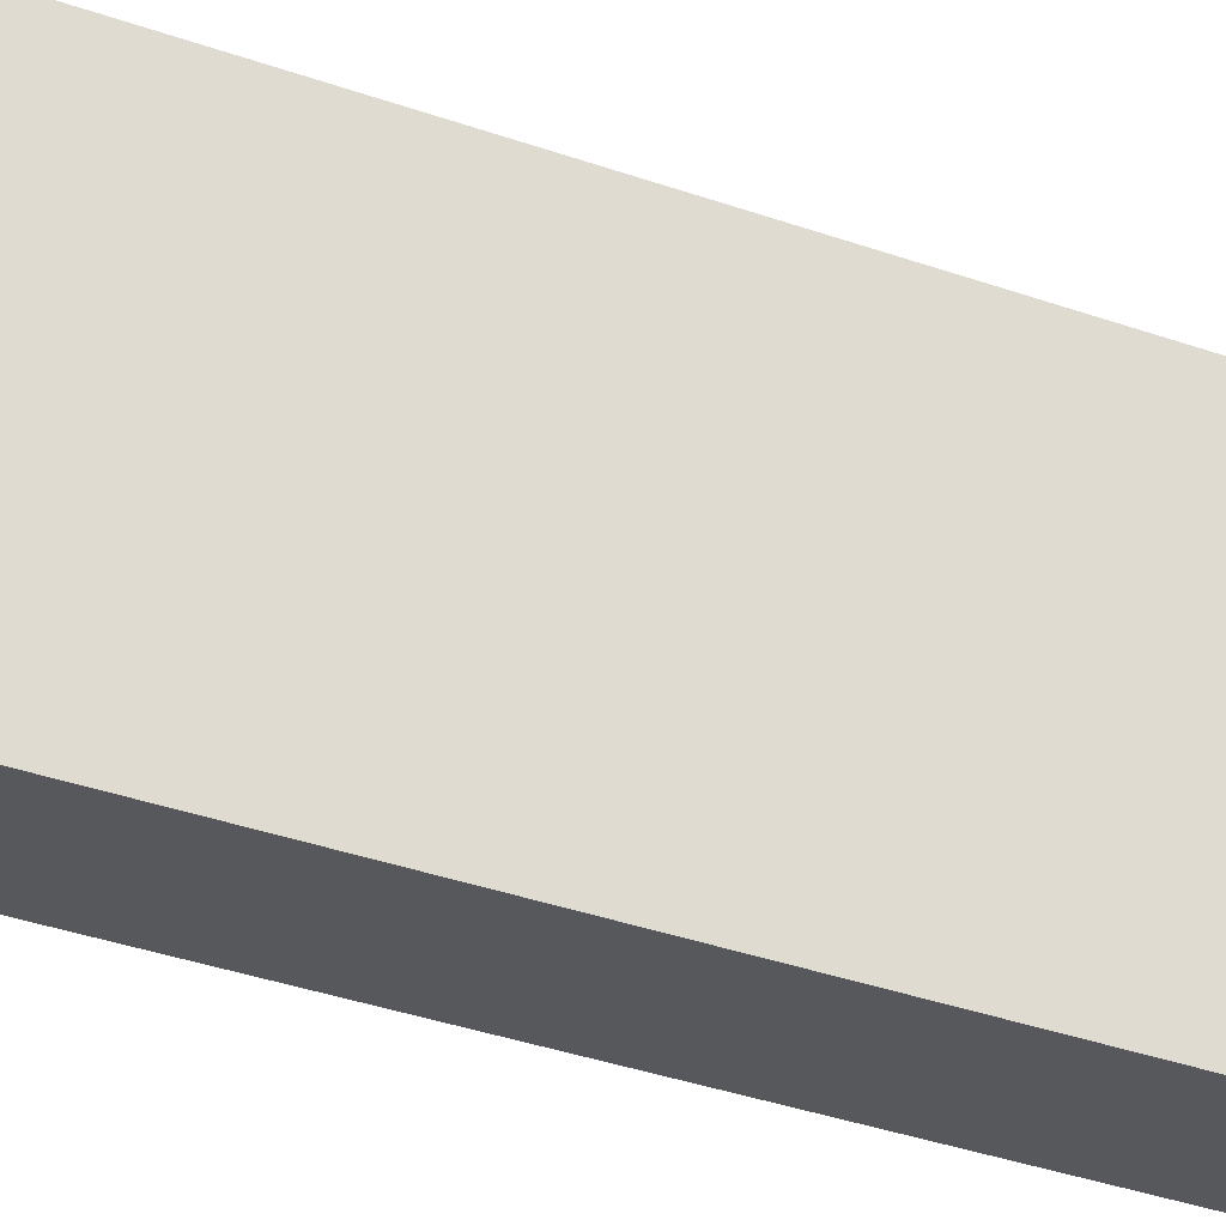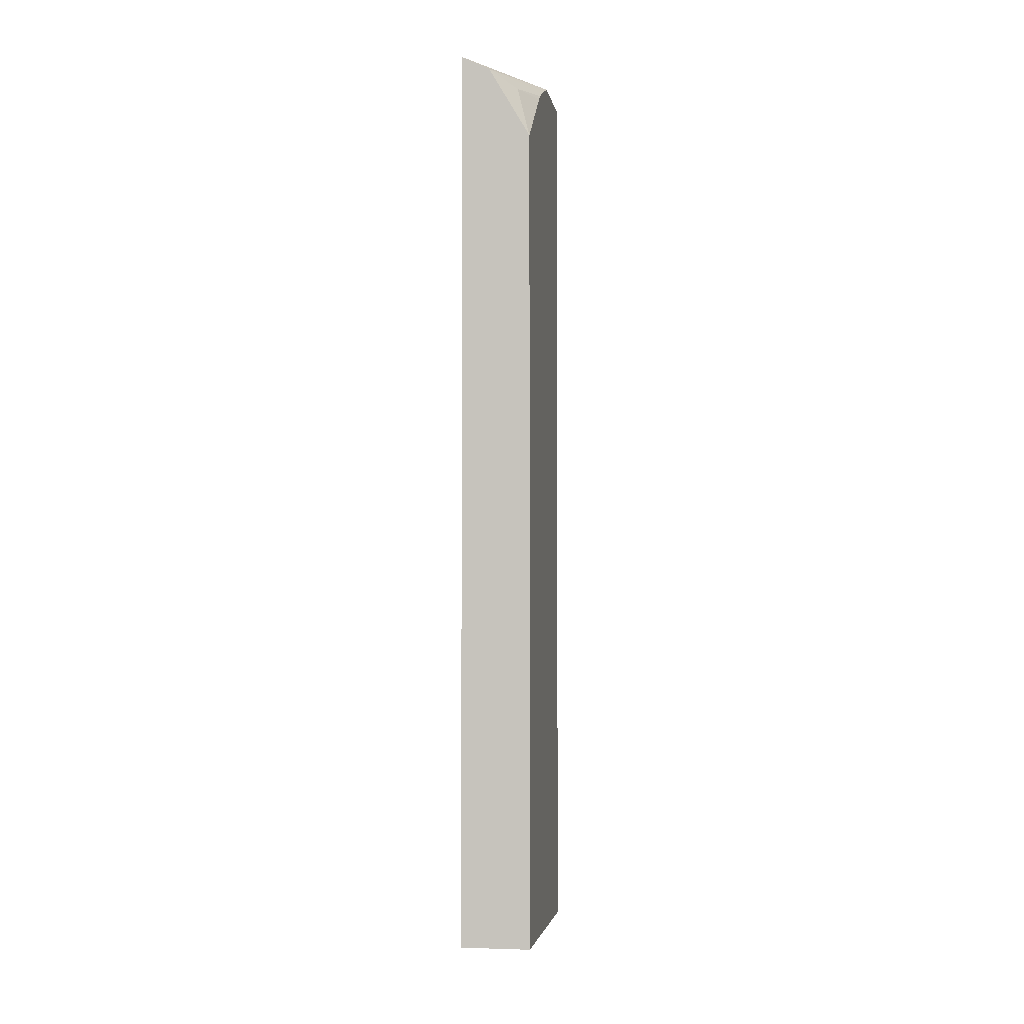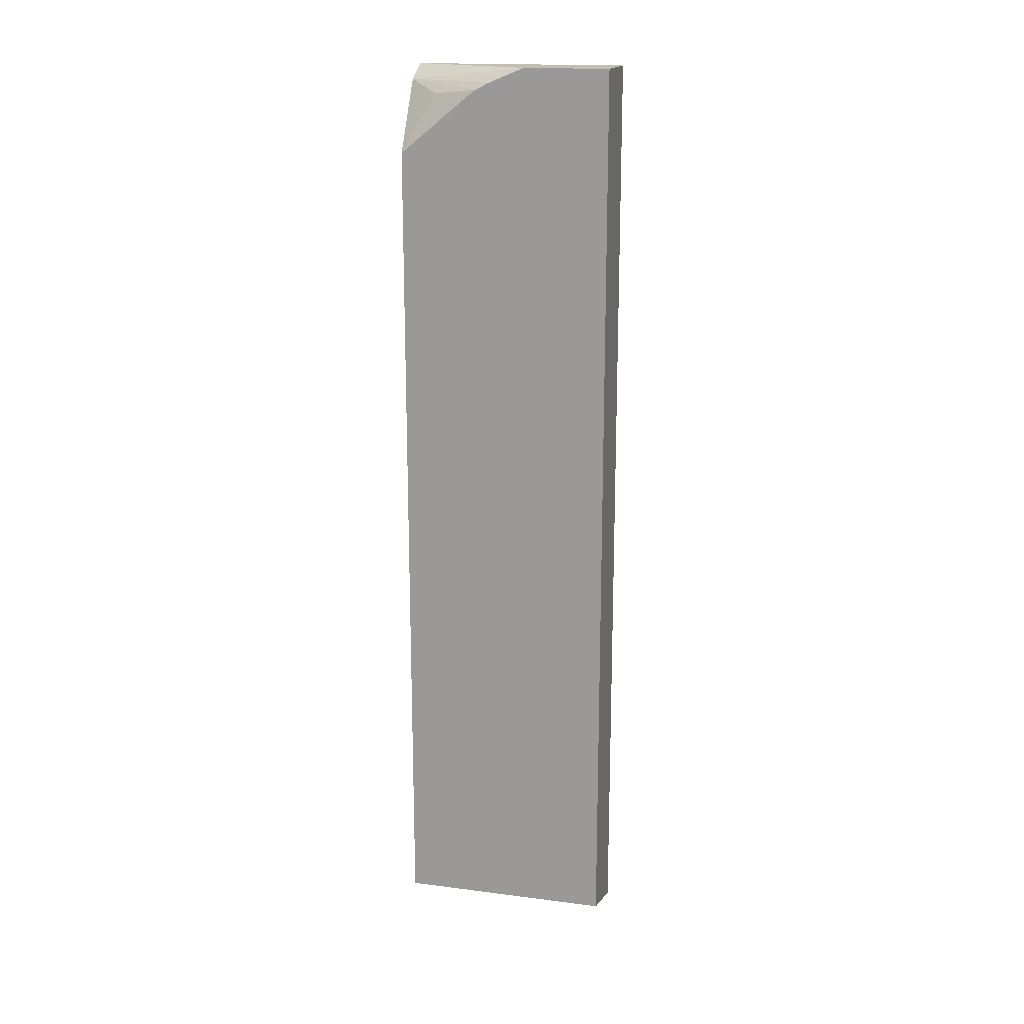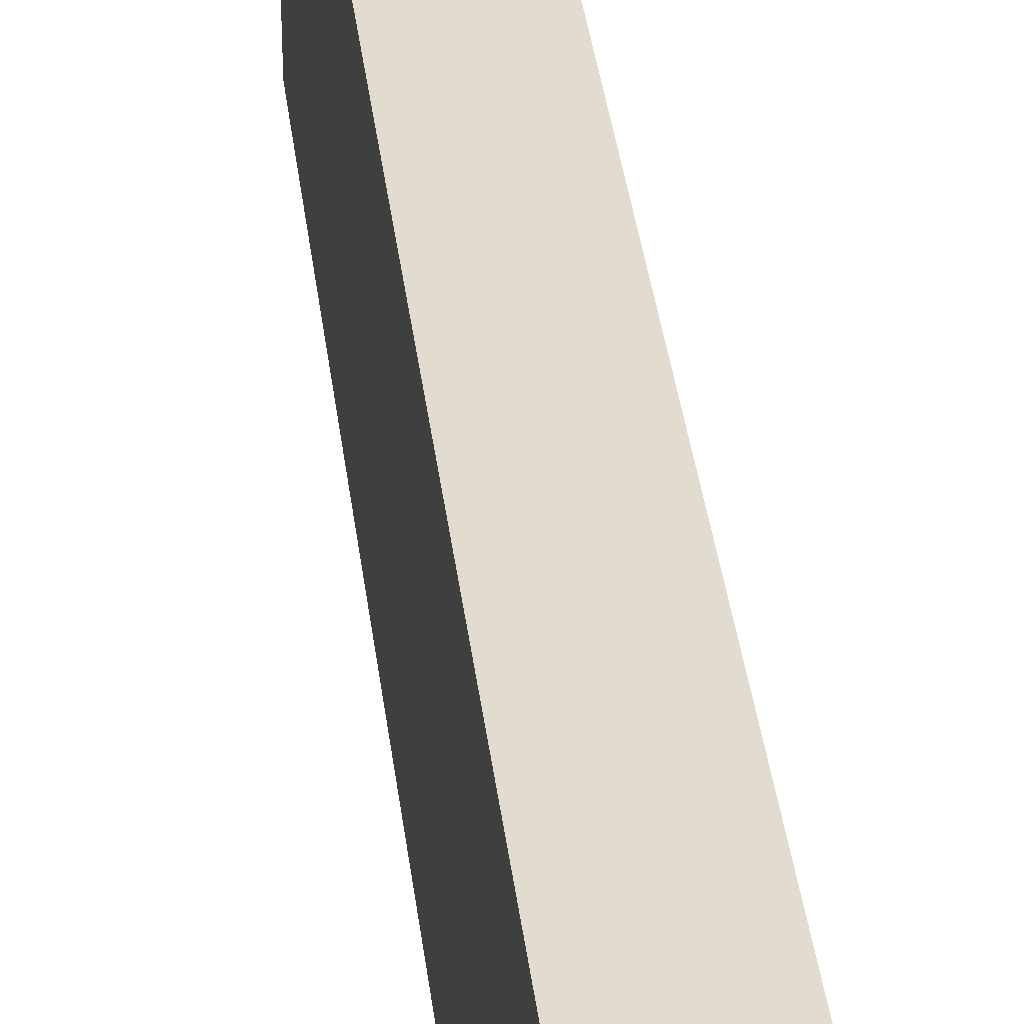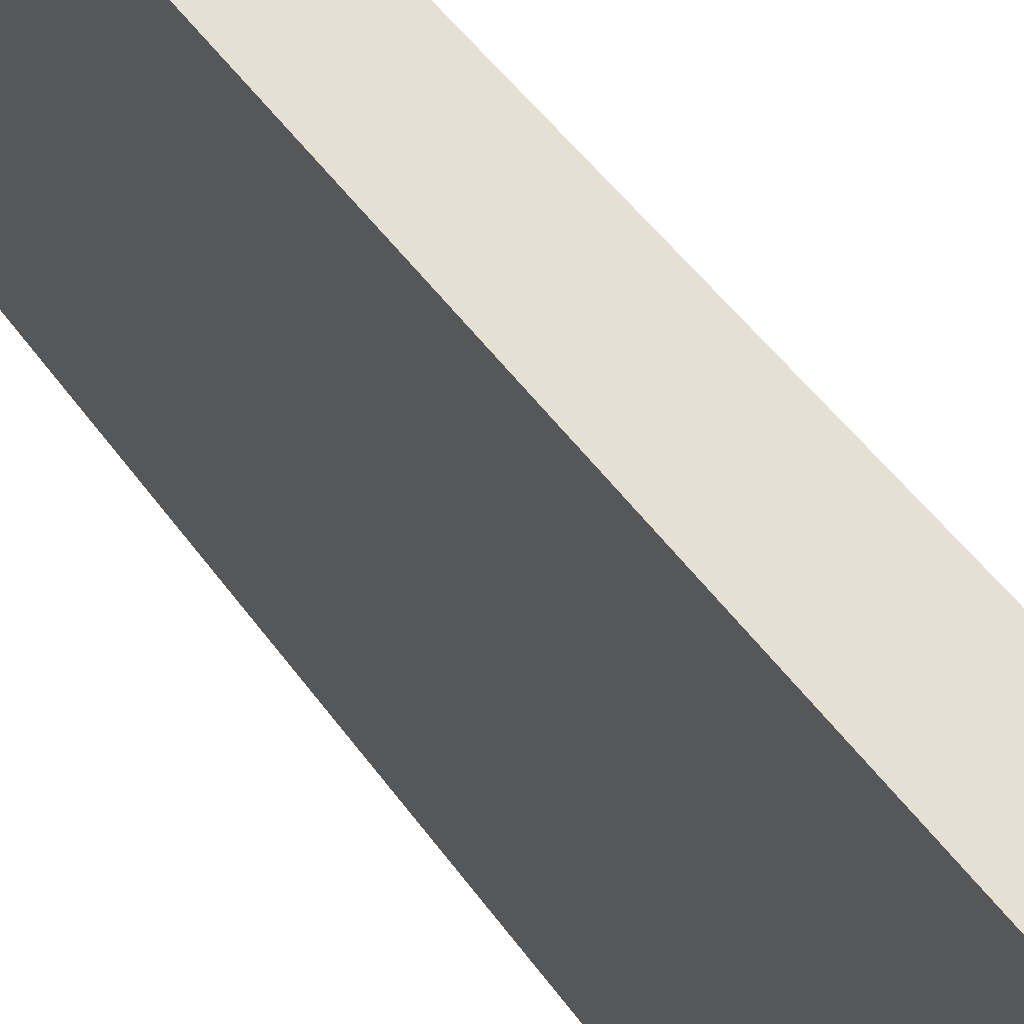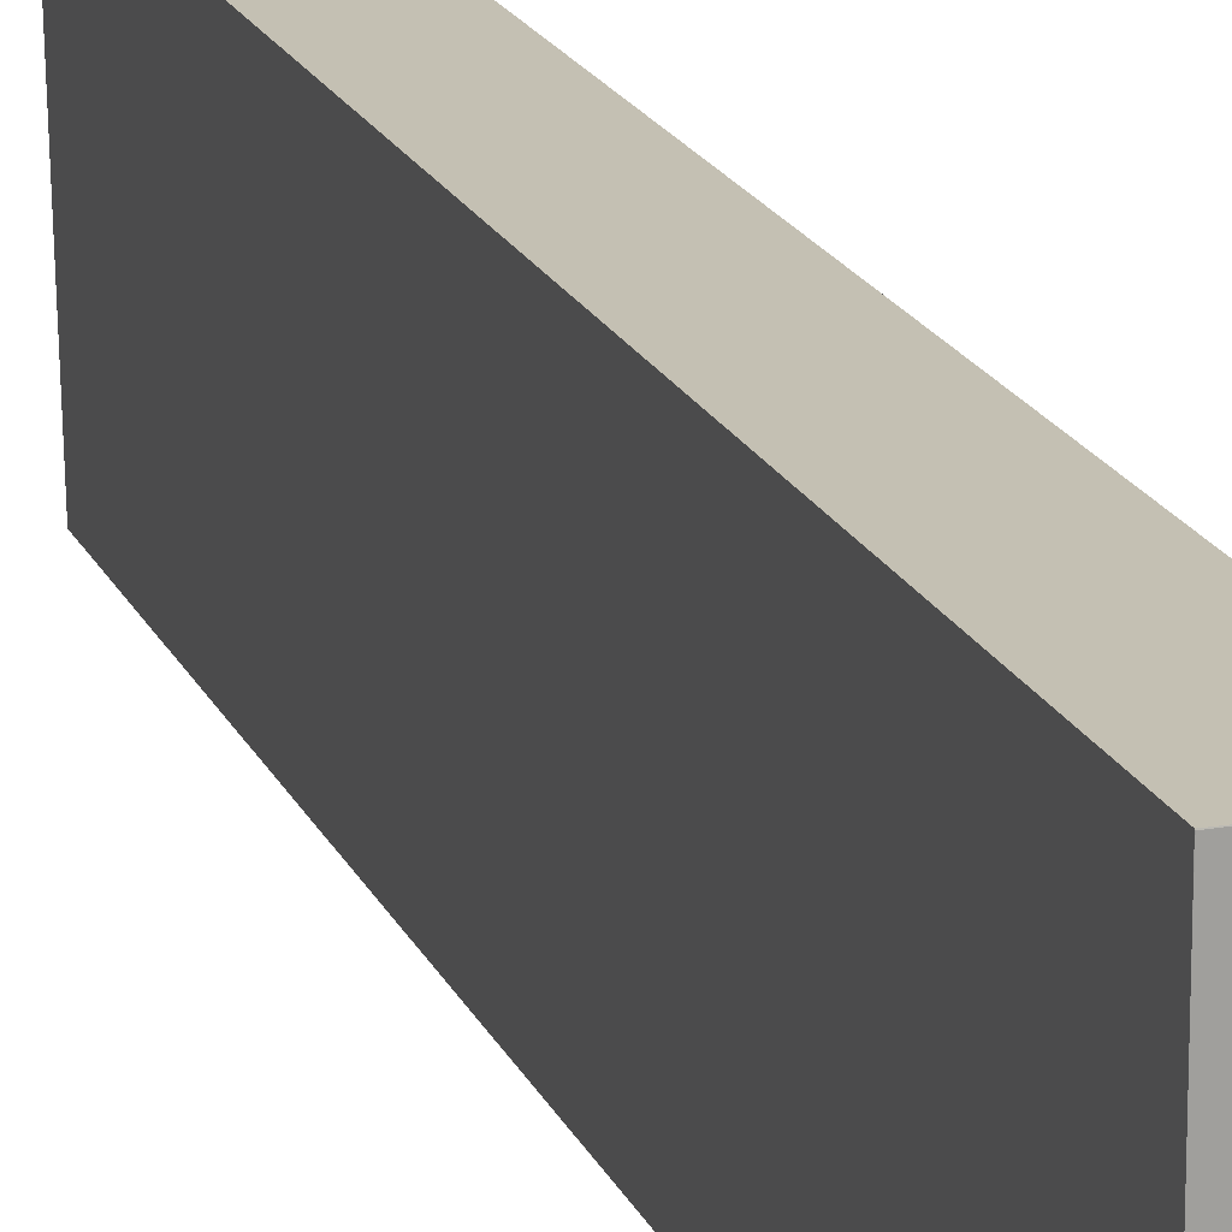
<metadata>
{"format":"obj","ext":"obj","renderer":"f3d","projection":"perspective","resolution":1024,"background":"white","views":[{"elev":-28.7,"azim":60.3,"up":"+Z"},{"elev":-2.9,"azim":-170.9,"up":"+Y"},{"elev":17.3,"azim":-75.8,"up":"+Y"},{"elev":34.3,"azim":173.6,"up":"+Z"},{"elev":37.9,"azim":-28.6,"up":"+Z"},{"elev":18.0,"azim":162.3,"up":"+Z"}]}
</metadata>
<code>
v 0.2137 0.819 0.3568
v 0.1316 0.819 0.3568
v 0.2491 0.8189 0.3568
v 0.2493 0.819 0.3561
v 0.1316 0.819 0.2136
v 0.1316 -0.7124 0.3568
v 0.2495 0.8189 0.356
v 0.2495 0.8186 0.3568
v 0.2495 0.819 0.3205
v 0.2493 0.819 0.0006774
v 0.226 0.8074 0.0006774
v 0.2018 0.7952 0.0006774
v 0.1316 0.806 0.1817
v 0.1316 -0.7121 0.0006774
v 0.2486 -0.7485 0.3568
v 0.2495 -0.7485 0.3568
v 0.2495 0.819 0.0006774
v 0.1603 0.7744 0.05345
v 0.1316 0.7831 0.1316
v 0.1316 0.7887 0.1425
v 0.1316 0.794 0.1533
v 0.1316 0.6765 0.0006774
v 0.2495 -0.7121 0.0006774
v 0.1316 0.7727 0.1177
f 10 23 14
f 5 12 13
f 6 14 15
f 7 8 16
f 7 16 23
f 7 23 17
f 7 17 9
f 10 17 23
f 10 22 12
f 12 22 18
f 12 18 19
f 12 19 20
f 12 20 21
f 12 21 13
f 14 23 16
f 14 16 15
f 18 24 19
f 18 22 24
f 5 11 12
f 10 12 11
f 5 10 11
f 10 14 22
f 3 8 7
f 1 2 6
f 1 6 15
f 1 15 16
f 1 8 3
f 1 3 4
f 1 4 9
f 1 9 17
f 1 17 10
f 1 10 5
f 1 5 2
f 1 16 8
f 2 5 13
f 2 13 21
f 2 21 20
f 2 20 19
f 2 19 24
f 2 24 22
f 2 22 14
f 2 14 6
f 3 7 4
f 4 7 9

</code>
